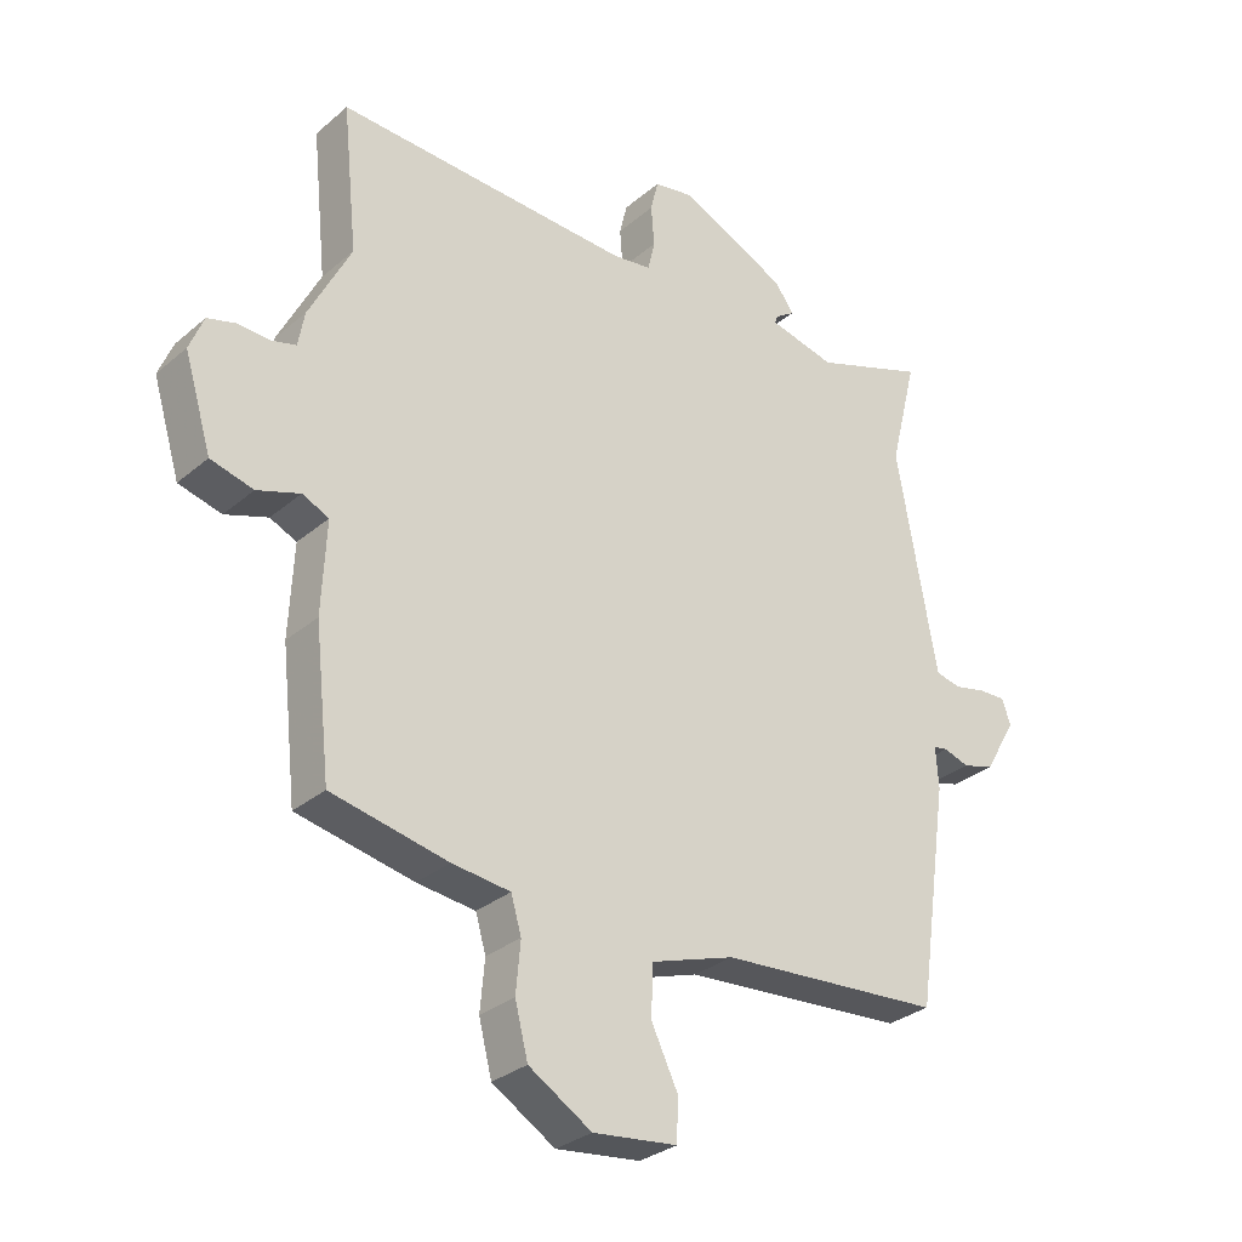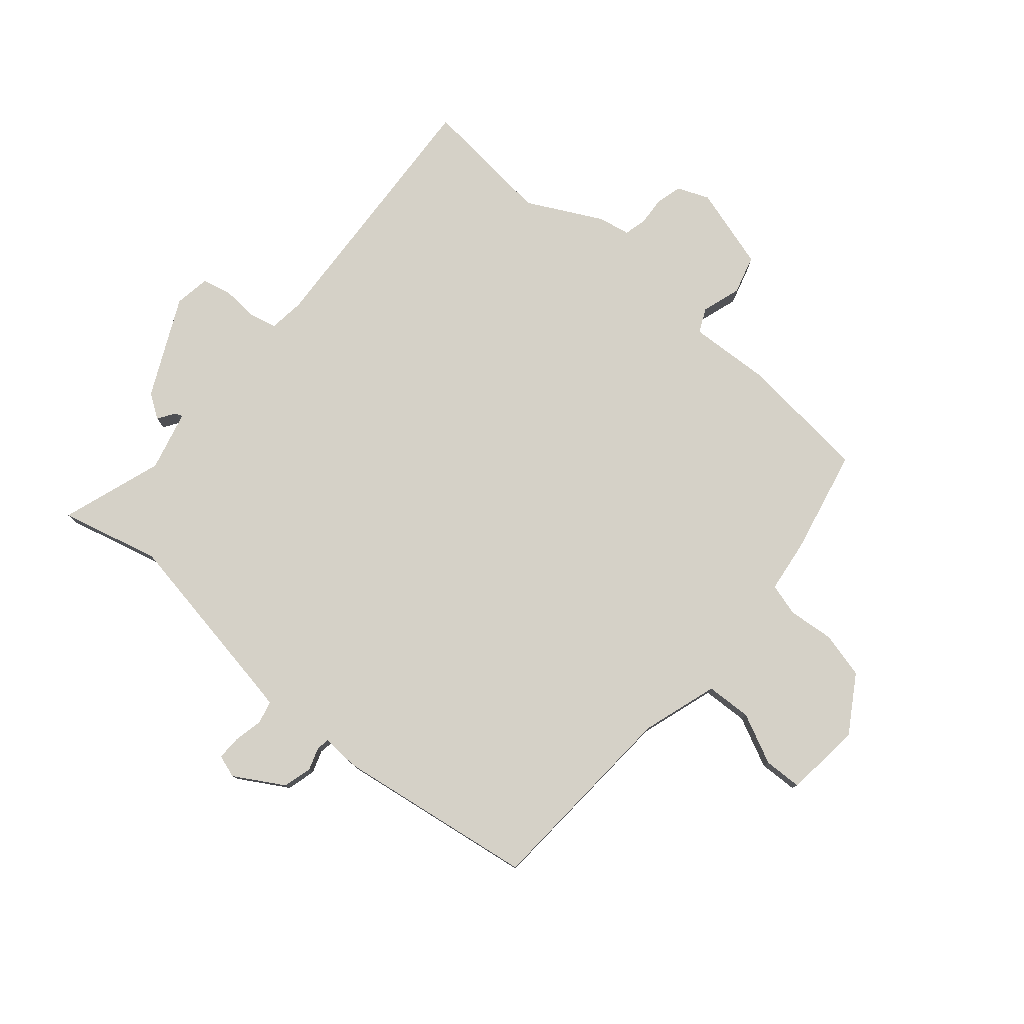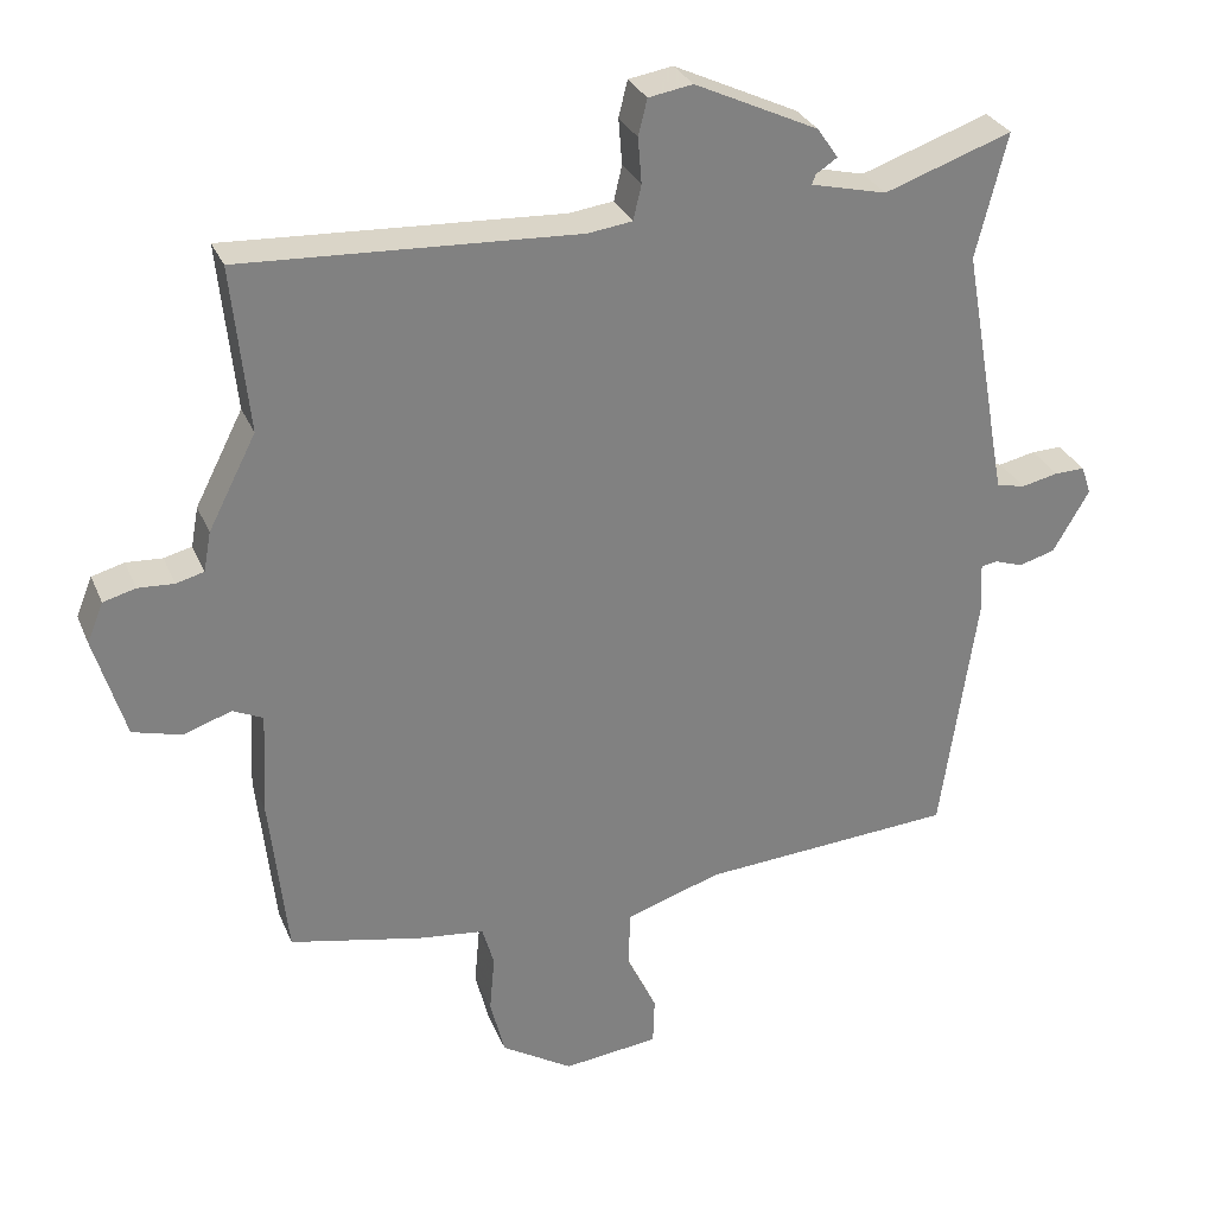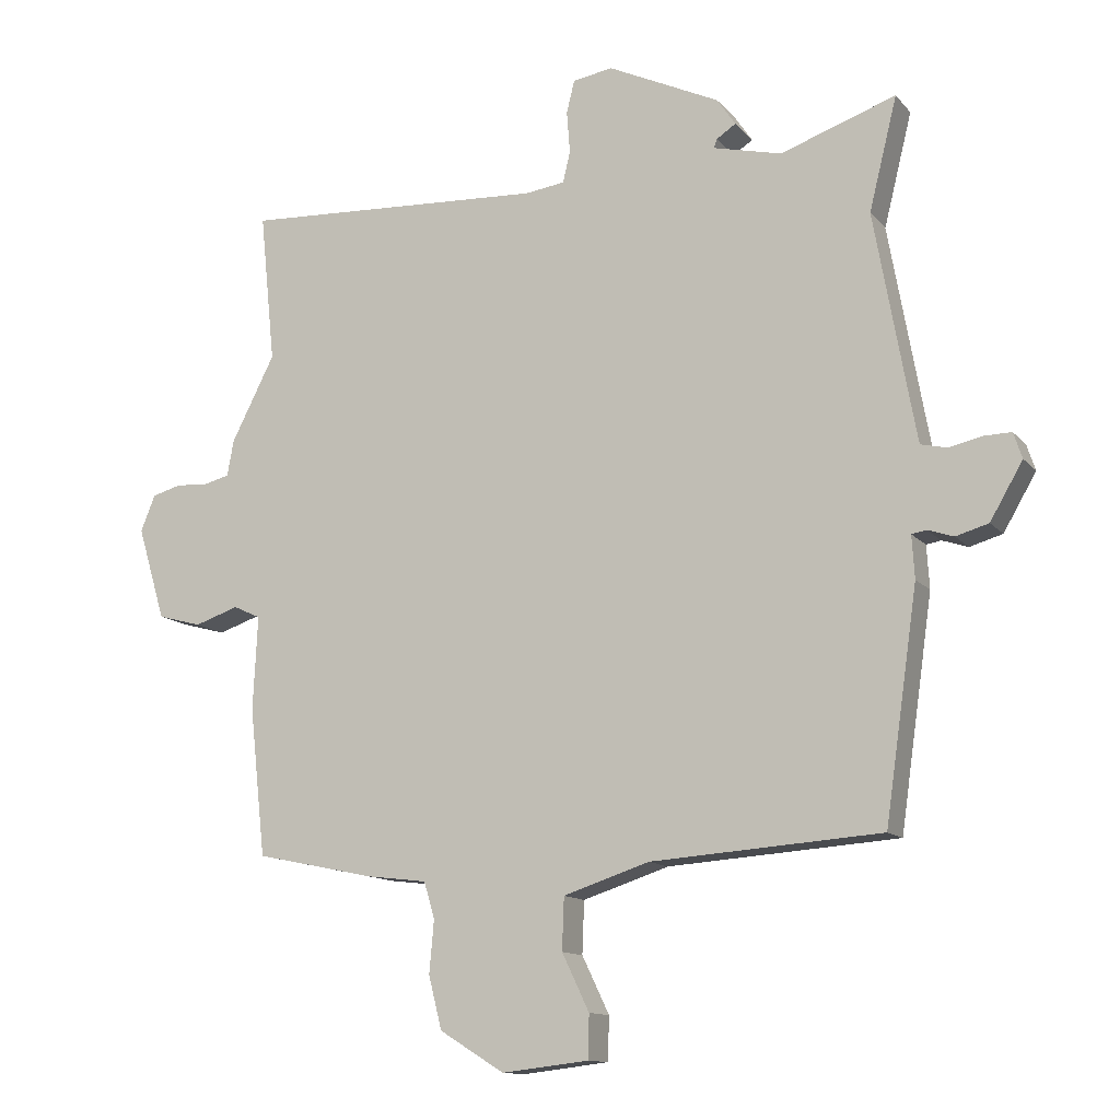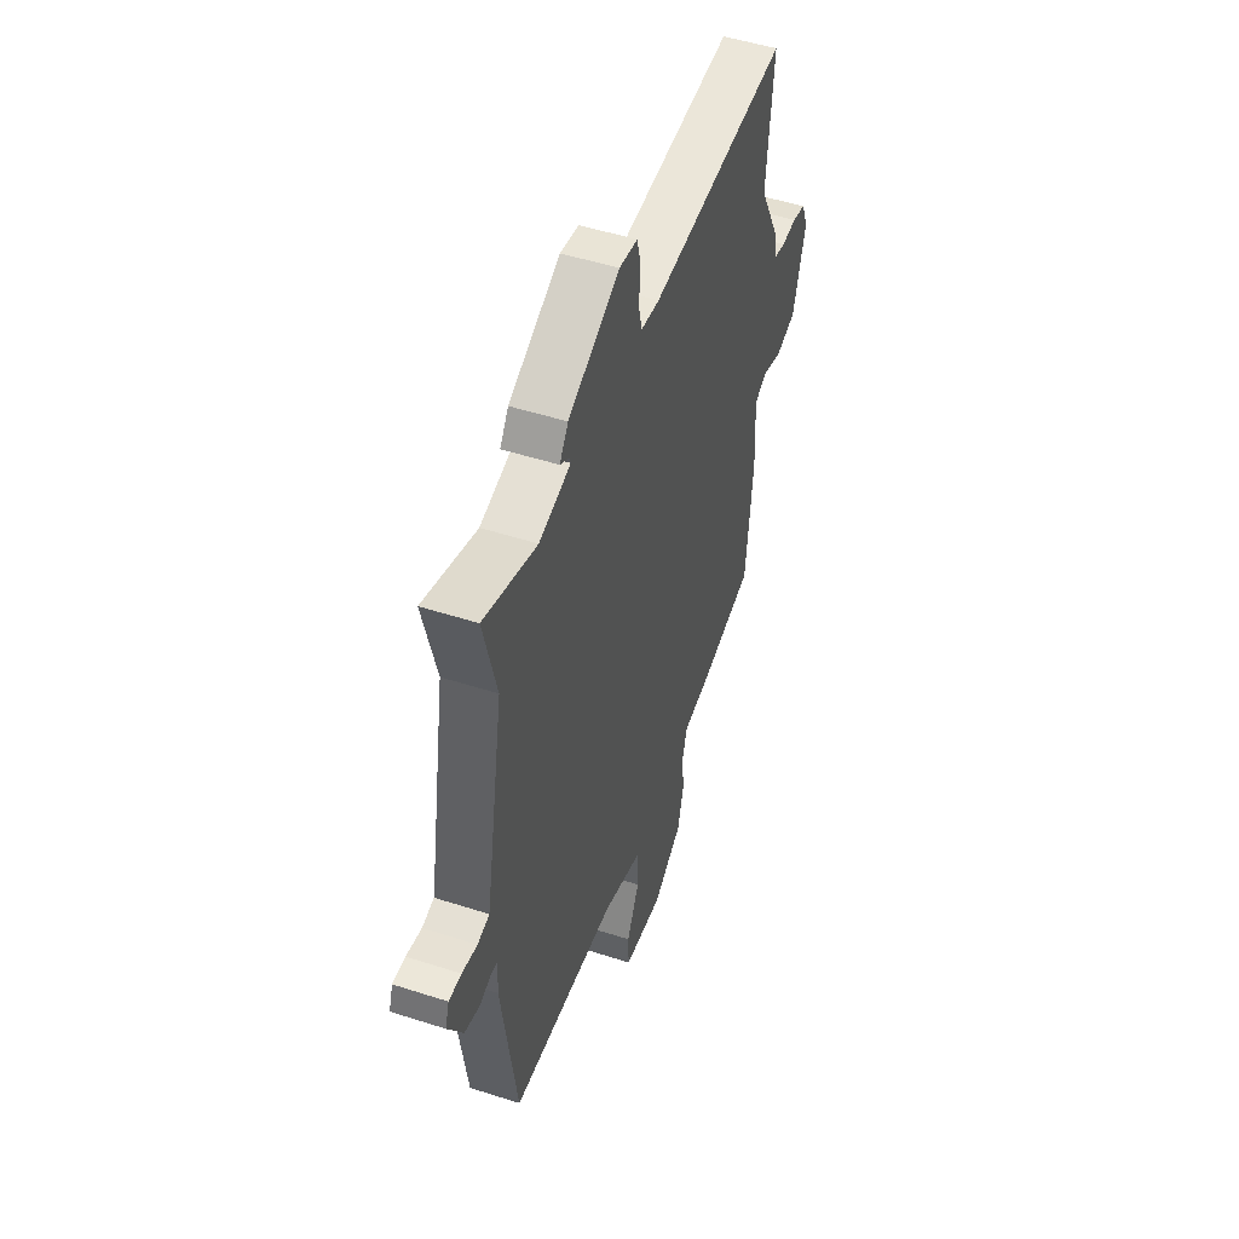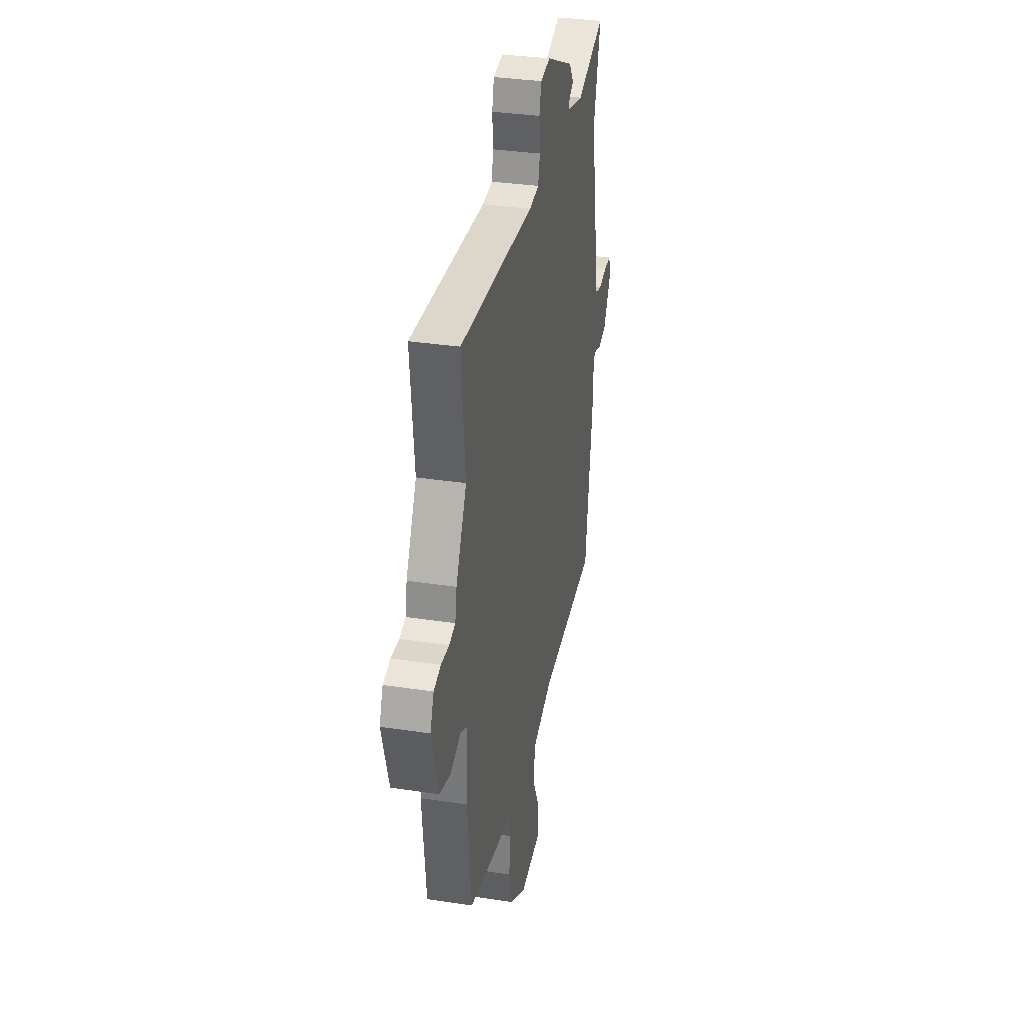
<metadata>
{"format":"obj","ext":"obj","renderer":"f3d","projection":"perspective","resolution":1024,"background":"white","views":[{"elev":-30.2,"azim":-39.4,"up":"+Z"},{"elev":78.9,"azim":130.1,"up":"+Y"},{"elev":29.8,"azim":-19.8,"up":"+Z"},{"elev":-12.5,"azim":24.3,"up":"+Z"},{"elev":50.3,"azim":109.5,"up":"+Z"},{"elev":33.5,"azim":-78.2,"up":"+Z"}]}
</metadata>
<code>
v -0.48 0.07 -0.429
v -0.504 0.07 -0.208
v -0.497 0.07 -0.067
v -0.538 0.07 -0.048
v -0.604 0.07 -0.07
v -0.67 0.07 -0.052
v -0.712 0.07 0.088
v -0.69 0.07 0.142
v -0.646 0.07 0.154
v -0.597 0.07 0.151
v -0.559 0.07 0.161
v -0.549 0.07 0.215
v -0.484 0.07 0.342
v -0.507 0.07 0.567
v -0.051 0.07 0.543
v 0.009 0.07 0.551
v 0.02 0.07 0.598
v 0.015 0.07 0.66
v 0.027 0.07 0.709
v 0.087 0.07 0.719
v 0.255 0.07 0.64
v 0.283 0.07 0.599
v 0.254 0.07 0.58
v 0.249 0.07 0.567
v 0.352 0.07 0.542
v 0.525 0.07 0.602
v 0.483 0.07 0.433
v 0.534 0.07 0.148
v 0.545 0.07 0.089
v 0.584 0.07 0.08
v 0.634 0.07 0.091
v 0.675 0.07 0.092
v 0.688 0.07 0.053
v 0.639 0.07 -0.031
v 0.59 0.07 -0.045
v 0.551 0.07 -0.032
v 0.529 0.07 -0.036
v 0.533 0.07 -0.1
v 0.484 0.07 -0.441
v 0.139 0.07 -0.465
v 0.01 0.07 -0.507
v 0.007 0.07 -0.585
v 0.048 0.07 -0.67
v 0.046 0.07 -0.735
v -0.084 0.07 -0.75
v -0.181 0.07 -0.69
v -0.201 0.07 -0.611
v -0.194 0.07 -0.533
v -0.21 0.07 -0.478
v -0.3 0.07 -0.467
v -0.48 0 -0.429
v -0.504 0 -0.208
v -0.497 0 -0.067
v -0.538 0 -0.048
v -0.604 0 -0.07
v -0.67 0 -0.052
v -0.712 0 0.088
v -0.69 0 0.142
v -0.646 0 0.154
v -0.597 0 0.151
v -0.559 0 0.161
v -0.549 0 0.215
v -0.484 0 0.342
v -0.507 0 0.567
v -0.051 0 0.543
v 0.009 0 0.551
v 0.02 0 0.598
v 0.015 0 0.66
v 0.027 0 0.709
v 0.087 0 0.719
v 0.255 0 0.64
v 0.283 0 0.599
v 0.254 0 0.58
v 0.249 0 0.567
v 0.352 0 0.542
v 0.525 0 0.602
v 0.483 0 0.433
v 0.534 0 0.148
v 0.545 0 0.089
v 0.584 0 0.08
v 0.634 0 0.091
v 0.675 0 0.092
v 0.688 0 0.053
v 0.639 0 -0.031
v 0.59 0 -0.045
v 0.551 0 -0.032
v 0.529 0 -0.036
v 0.533 0 -0.1
v 0.484 0 -0.441
v 0.139 0 -0.465
v 0.01 0 -0.507
v 0.007 0 -0.585
v 0.048 0 -0.67
v 0.046 0 -0.735
v -0.084 0 -0.75
v -0.181 0 -0.69
v -0.201 0 -0.611
v -0.194 0 -0.533
v -0.21 0 -0.478
v -0.3 0 -0.467
f 49 50 1 2
f 45 46 47 48
f 45 48 49
f 42 43 44 45
f 41 42 45 49
f 40 41 49 2
f 37 38 39 40
f 33 34 35 36
f 33 36 37
f 30 31 32 33
f 29 30 33 37
f 28 29 37 40
f 25 26 27
f 24 25 27 28
f 20 21 22 23
f 20 23 24
f 17 18 19 20
f 16 17 20 24
f 15 16 24 28
f 13 14 15 28
f 11 12 13 28
f 7 8 9 10
f 4 5 6 7
f 3 4 7 10
f 28 40 2 3
f 3 10 11 28
f 52 51 100 99
f 98 97 96 95
f 99 98 95
f 95 94 93 92
f 99 95 92 91
f 52 99 91 90
f 90 89 88 87
f 86 85 84 83
f 87 86 83
f 83 82 81 80
f 87 83 80 79
f 90 87 79 78
f 77 76 75
f 78 77 75 74
f 73 72 71 70
f 74 73 70
f 70 69 68 67
f 74 70 67 66
f 78 74 66 65
f 78 65 64 63
f 78 63 62 61
f 60 59 58 57
f 57 56 55 54
f 60 57 54 53
f 53 52 90 78
f 78 61 60 53
f 1 51 52 2
f 2 52 53 3
f 3 53 54 4
f 4 54 55 5
f 5 55 56 6
f 6 56 57 7
f 7 57 58 8
f 8 58 59 9
f 9 59 60 10
f 10 60 61 11
f 11 61 62 12
f 12 62 63 13
f 13 63 64 14
f 14 64 65 15
f 15 65 66 16
f 16 66 67 17
f 17 67 68 18
f 18 68 69 19
f 19 69 70 20
f 20 70 71 21
f 21 71 72 22
f 22 72 73 23
f 23 73 74 24
f 24 74 75 25
f 25 75 76 26
f 26 76 77 27
f 27 77 78 28
f 28 78 79 29
f 29 79 80 30
f 30 80 81 31
f 31 81 82 32
f 32 82 83 33
f 33 83 84 34
f 34 84 85 35
f 35 85 86 36
f 36 86 87 37
f 37 87 88 38
f 38 88 89 39
f 39 89 90 40
f 40 90 91 41
f 41 91 92 42
f 42 92 93 43
f 43 93 94 44
f 44 94 95 45
f 45 95 96 46
f 46 96 97 47
f 47 97 98 48
f 48 98 99 49
f 49 99 100 50
f 50 100 51 1

</code>
